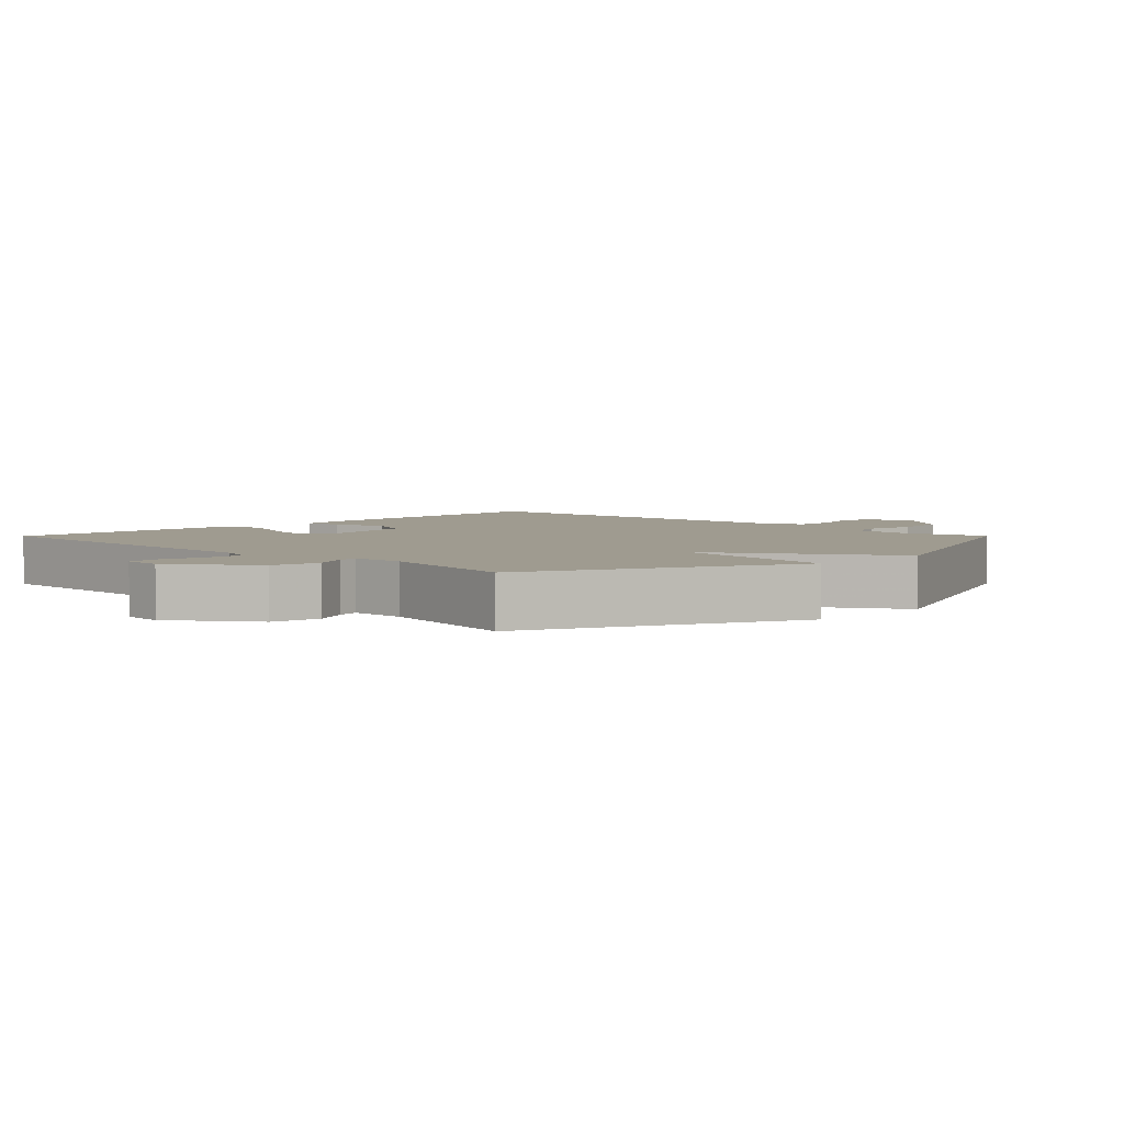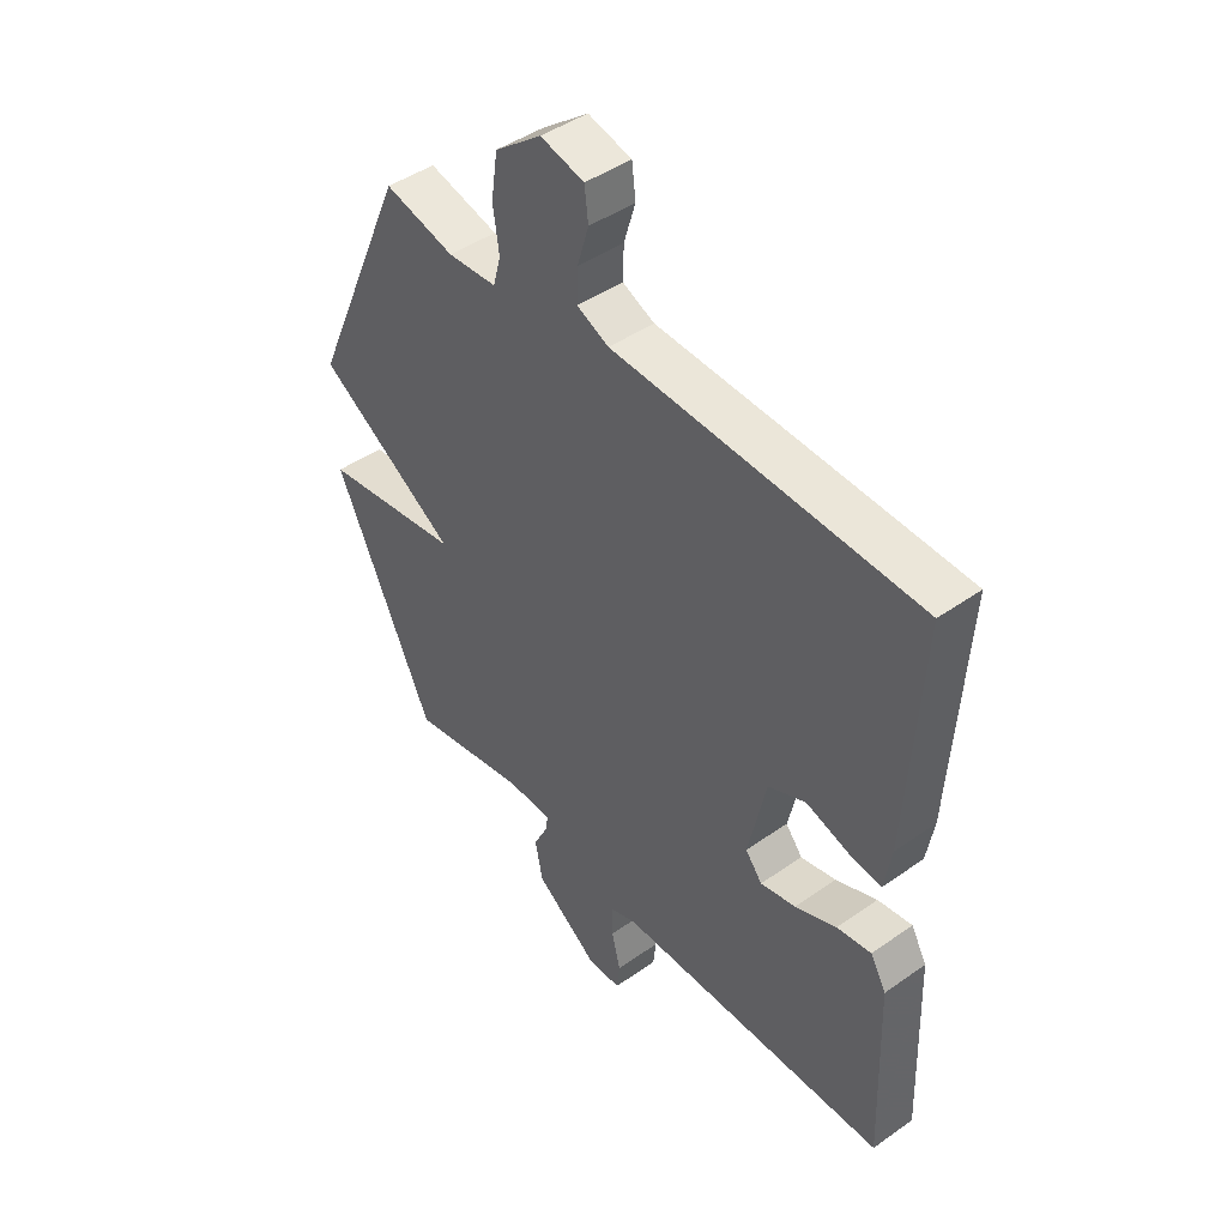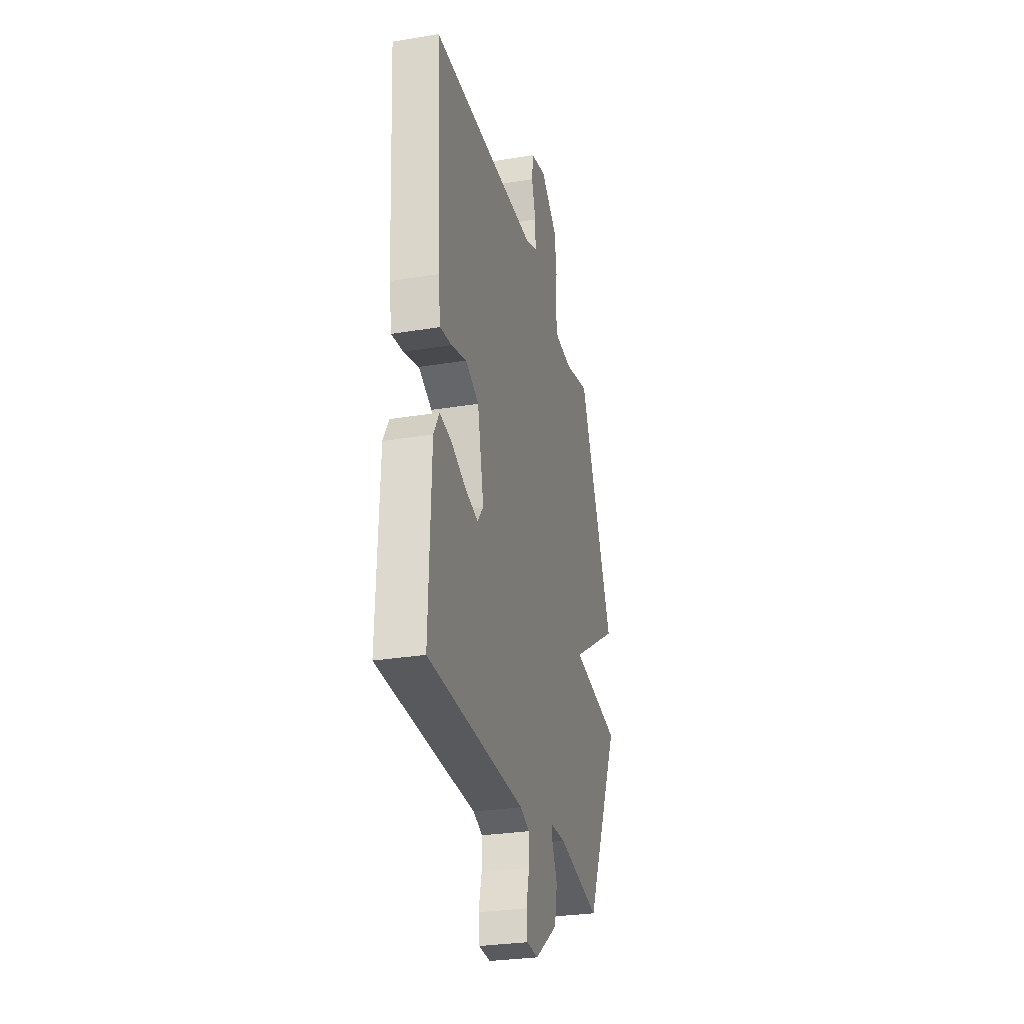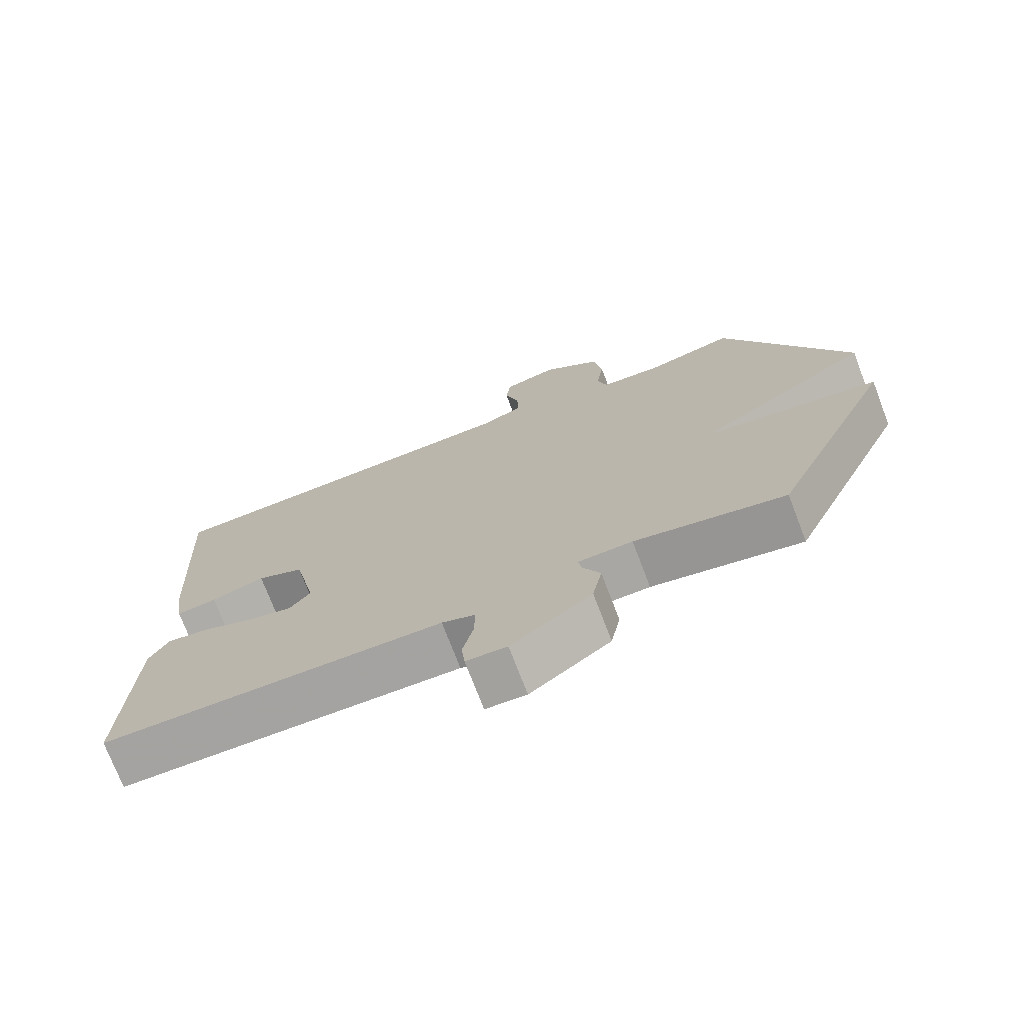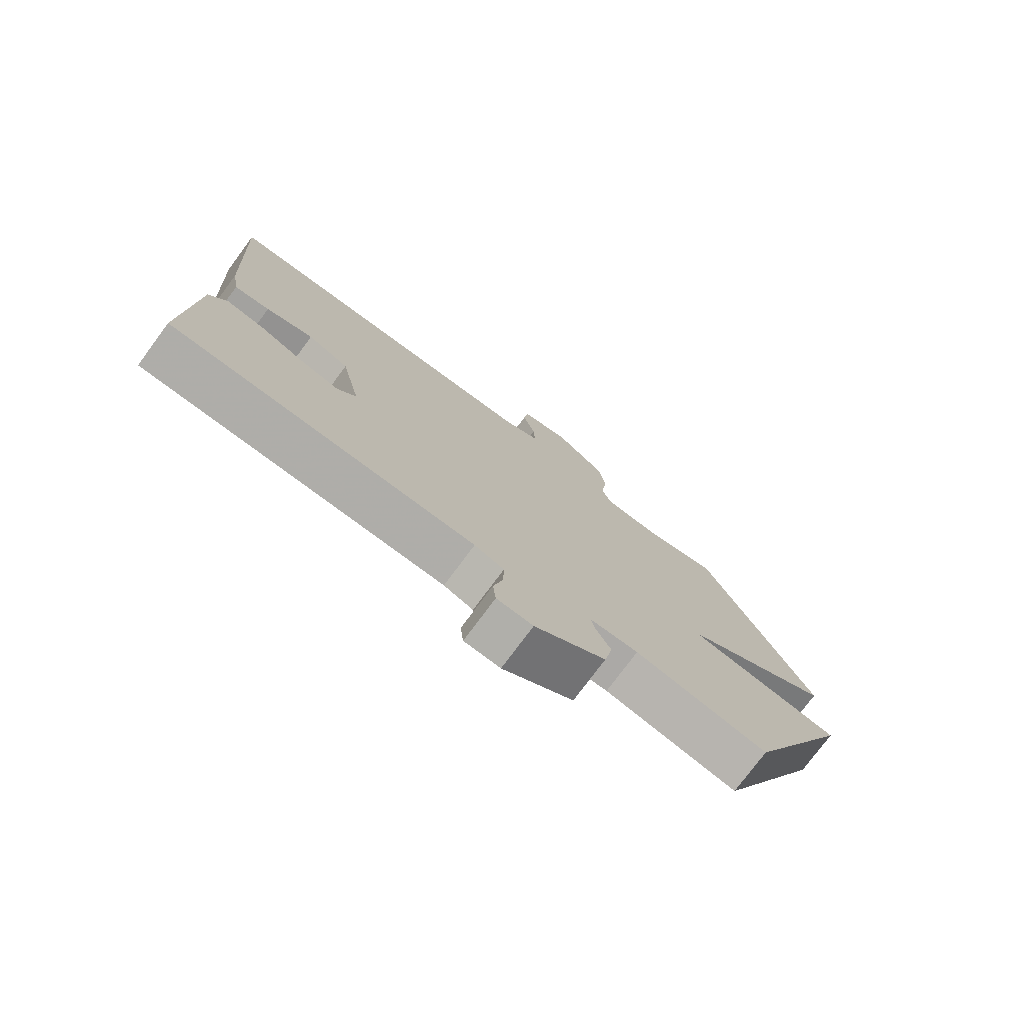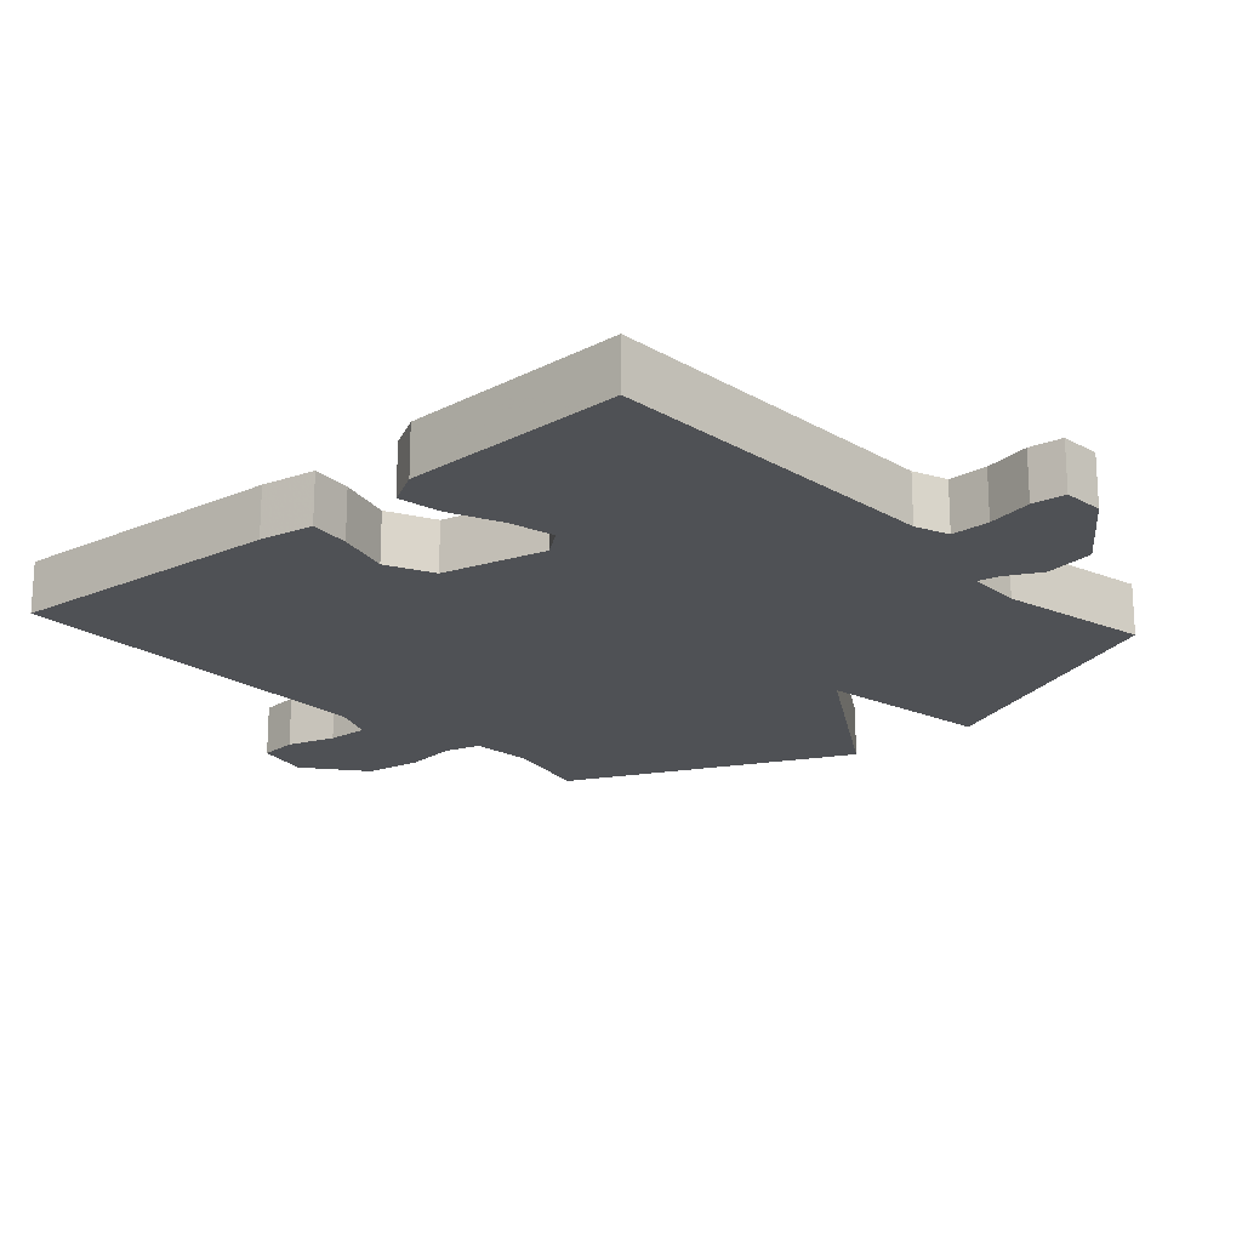
<metadata>
{"format":"obj","ext":"obj","renderer":"f3d","projection":"perspective","resolution":1024,"background":"white","views":[{"elev":4.1,"azim":-135.3,"up":"+Y"},{"elev":45.1,"azim":50.8,"up":"+Z"},{"elev":-29.0,"azim":103.8,"up":"+Z"},{"elev":-73.6,"azim":-159.1,"up":"+Z"},{"elev":-76.7,"azim":143.4,"up":"+Z"},{"elev":-19.8,"azim":131.7,"up":"+Y"}]}
</metadata>
<code>
v -0.5 0.07 -0.5
v -0.681 0.07 -0.112
v -0.424 0.07 -0.073
v -0.681 0.07 0.088
v -0.5 0.07 0.5
v -0.371 0.07 0.468
v -0.281 0.07 0.474
v -0.267 0.07 0.526
v -0.278 0.07 0.603
v -0.266 0.07 0.685
v -0.18 0.07 0.752
v -0.1 0.07 0.732
v -0.093 0.07 0.675
v -0.114 0.07 0.605
v -0.116 0.07 0.545
v -0.057 0.07 0.519
v 0.5 0.07 0.5
v 0.477 0.07 0.091
v 0.464 0.07 0.012
v 0.405 0.07 0.02
v 0.326 0.07 0.044
v 0.257 0.07 0.013
v 0.224 0.07 -0.14
v 0.255 0.07 -0.179
v 0.32 0.07 -0.164
v 0.396 0.07 -0.132
v 0.459 0.07 -0.122
v 0.488 0.07 -0.173
v 0.5 0.07 -0.5
v -0.002 0.07 -0.509
v -0.051 0.07 -0.527
v -0.05 0.07 -0.583
v -0.034 0.07 -0.649
v -0.039 0.07 -0.697
v -0.099 0.07 -0.7
v -0.217 0.07 -0.615
v -0.231 0.07 -0.543
v -0.205 0.07 -0.49
v -0.2 0.07 -0.46
v -0.28 0.07 -0.457
v -0.5 0 -0.5
v -0.681 0 -0.112
v -0.424 0 -0.073
v -0.681 0 0.088
v -0.5 0 0.5
v -0.371 0 0.468
v -0.281 0 0.474
v -0.267 0 0.526
v -0.278 0 0.603
v -0.266 0 0.685
v -0.18 0 0.752
v -0.1 0 0.732
v -0.093 0 0.675
v -0.114 0 0.605
v -0.116 0 0.545
v -0.057 0 0.519
v 0.5 0 0.5
v 0.477 0 0.091
v 0.464 0 0.012
v 0.405 0 0.02
v 0.326 0 0.044
v 0.257 0 0.013
v 0.224 0 -0.14
v 0.255 0 -0.179
v 0.32 0 -0.164
v 0.396 0 -0.132
v 0.459 0 -0.122
v 0.488 0 -0.173
v 0.5 0 -0.5
v -0.002 0 -0.509
v -0.051 0 -0.527
v -0.05 0 -0.583
v -0.034 0 -0.649
v -0.039 0 -0.697
v -0.099 0 -0.7
v -0.217 0 -0.615
v -0.231 0 -0.543
v -0.205 0 -0.49
v -0.2 0 -0.46
v -0.28 0 -0.457
f 36 37 38
f 35 36 38
f 34 35 38
f 33 34 38
f 32 33 38
f 31 32 38 39
f 30 31 39
f 29 30 39
f 28 29 39
f 27 28 39
f 26 27 39
f 25 26 39
f 24 25 39 40
f 19 20 21
f 18 19 21
f 17 18 21
f 16 17 21
f 15 16 21 22
f 12 13 14
f 11 12 14
f 10 11 14
f 9 10 14
f 8 9 14
f 7 8 14 15
f 3 4 5 6
f 3 6 7
f 1 2 3
f 40 1 3
f 24 40 3
f 23 24 3
f 15 22 23
f 7 15 23
f 3 7 23
f 78 77 76
f 78 76 75
f 78 75 74
f 78 74 73
f 78 73 72
f 79 78 72 71
f 79 71 70
f 79 70 69
f 79 69 68
f 79 68 67
f 79 67 66
f 79 66 65
f 80 79 65 64
f 61 60 59
f 61 59 58
f 61 58 57
f 61 57 56
f 62 61 56 55
f 54 53 52
f 54 52 51
f 54 51 50
f 54 50 49
f 54 49 48
f 55 54 48 47
f 46 45 44 43
f 47 46 43
f 43 42 41
f 43 41 80
f 43 80 64
f 43 64 63
f 63 62 55
f 63 55 47
f 63 47 43
f 1 41 42 2
f 2 42 43 3
f 3 43 44 4
f 4 44 45 5
f 5 45 46 6
f 6 46 47 7
f 7 47 48 8
f 8 48 49 9
f 9 49 50 10
f 10 50 51 11
f 11 51 52 12
f 12 52 53 13
f 13 53 54 14
f 14 54 55 15
f 15 55 56 16
f 16 56 57 17
f 17 57 58 18
f 18 58 59 19
f 19 59 60 20
f 20 60 61 21
f 21 61 62 22
f 22 62 63 23
f 23 63 64 24
f 24 64 65 25
f 25 65 66 26
f 26 66 67 27
f 27 67 68 28
f 28 68 69 29
f 29 69 70 30
f 30 70 71 31
f 31 71 72 32
f 32 72 73 33
f 33 73 74 34
f 34 74 75 35
f 35 75 76 36
f 36 76 77 37
f 37 77 78 38
f 38 78 79 39
f 39 79 80 40
f 40 80 41 1

</code>
